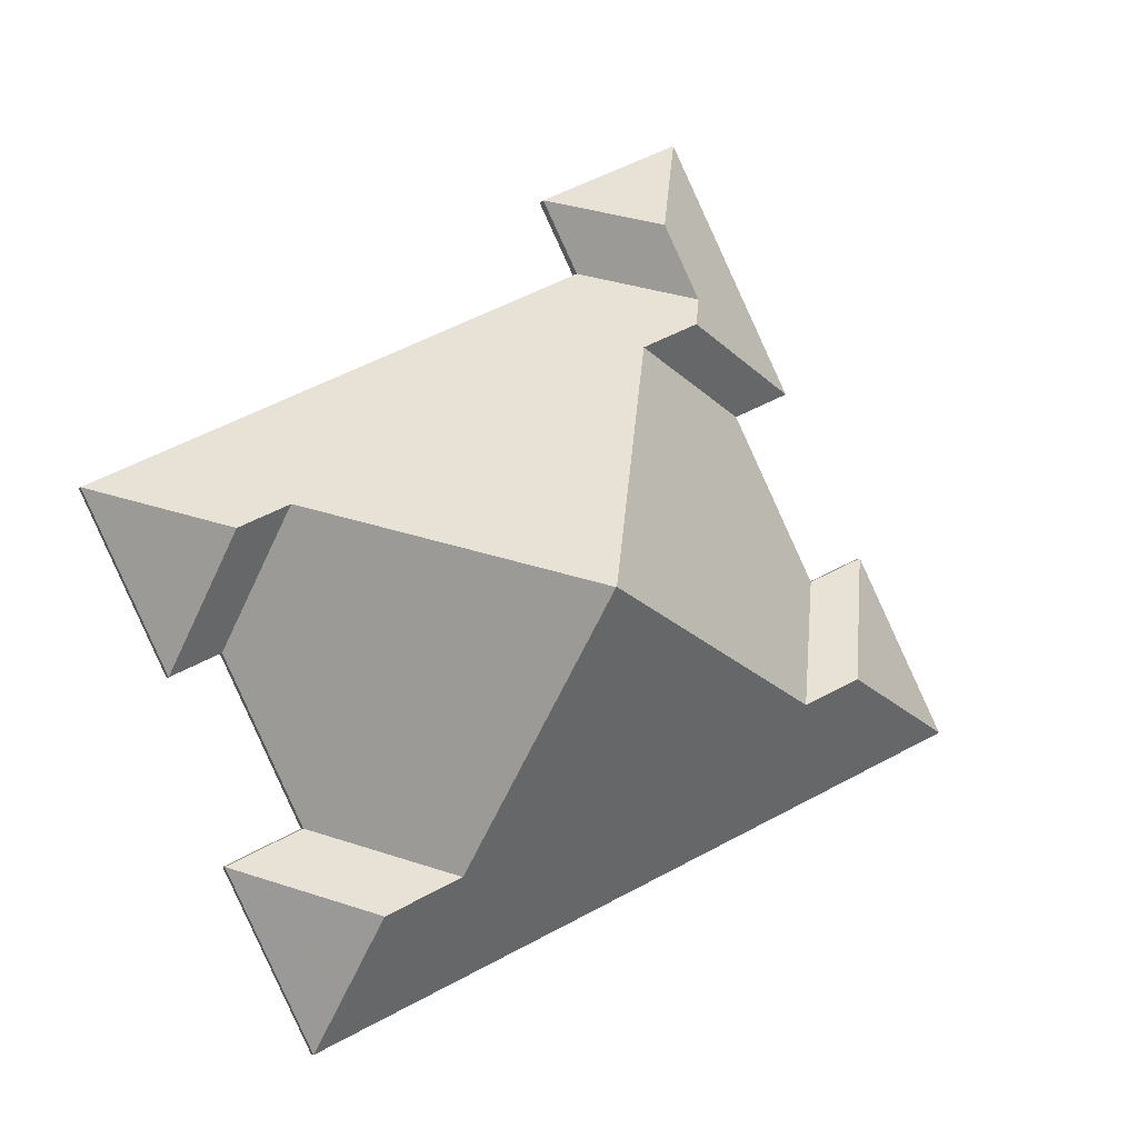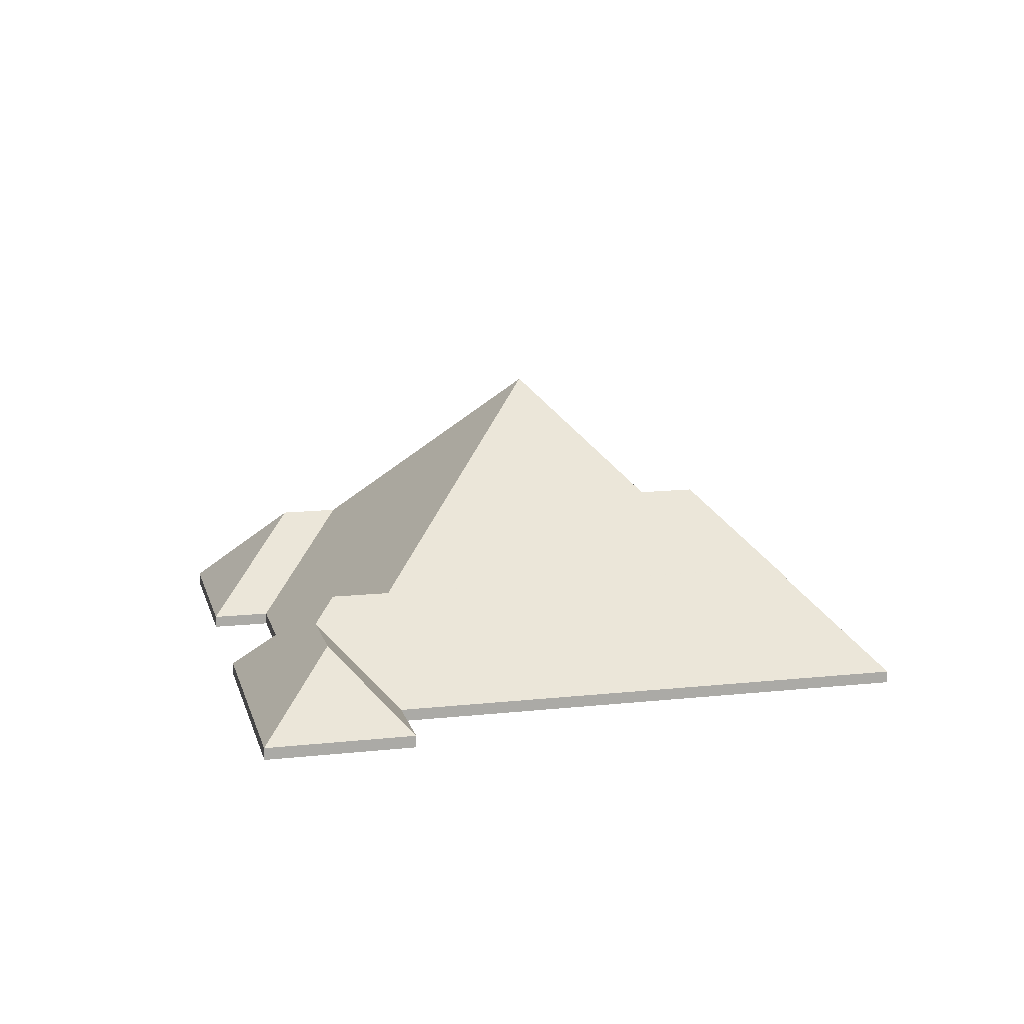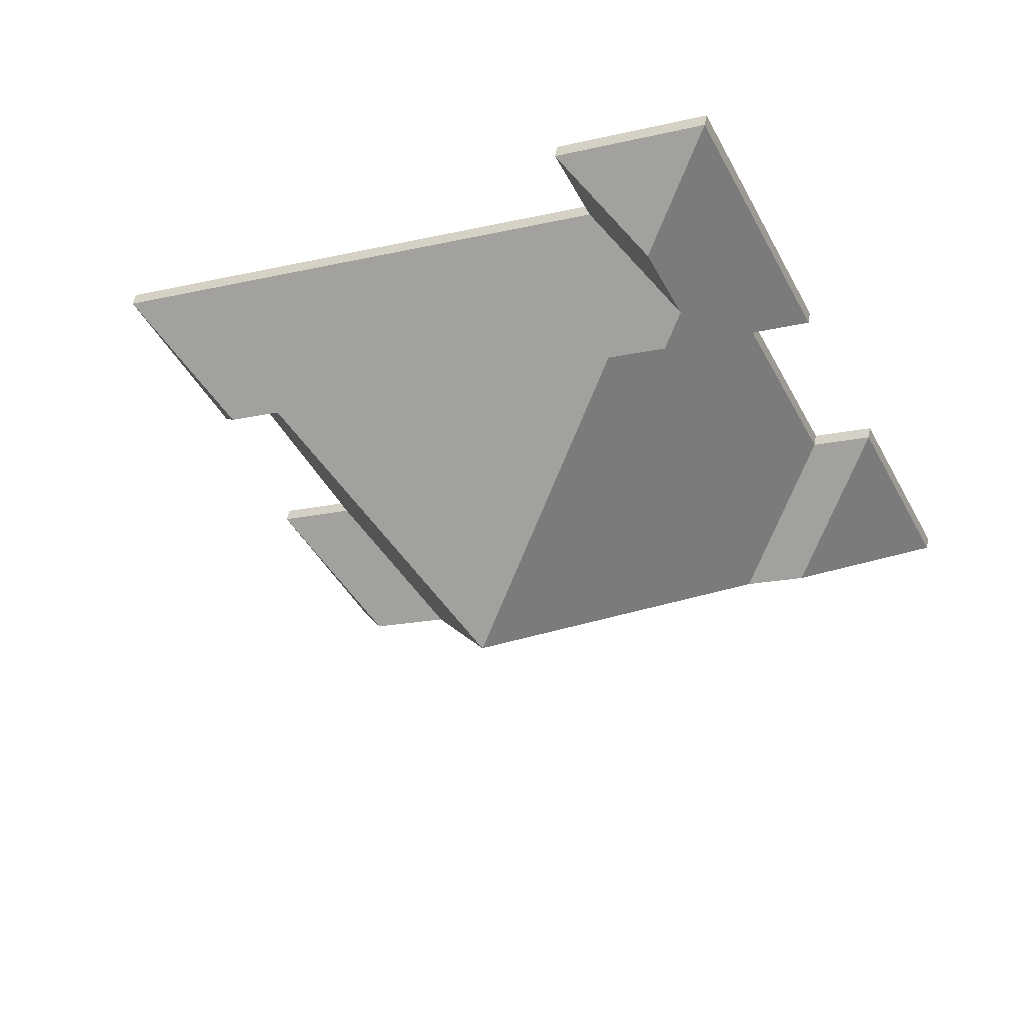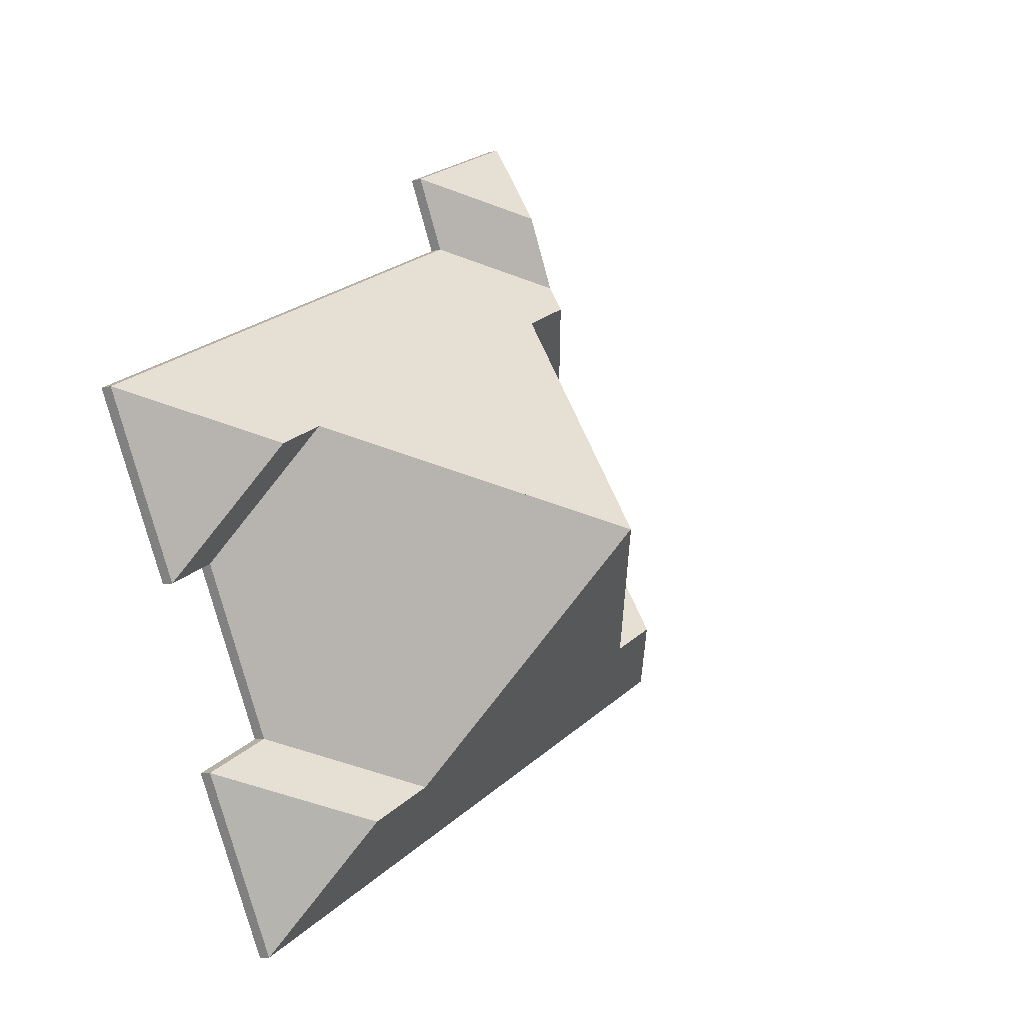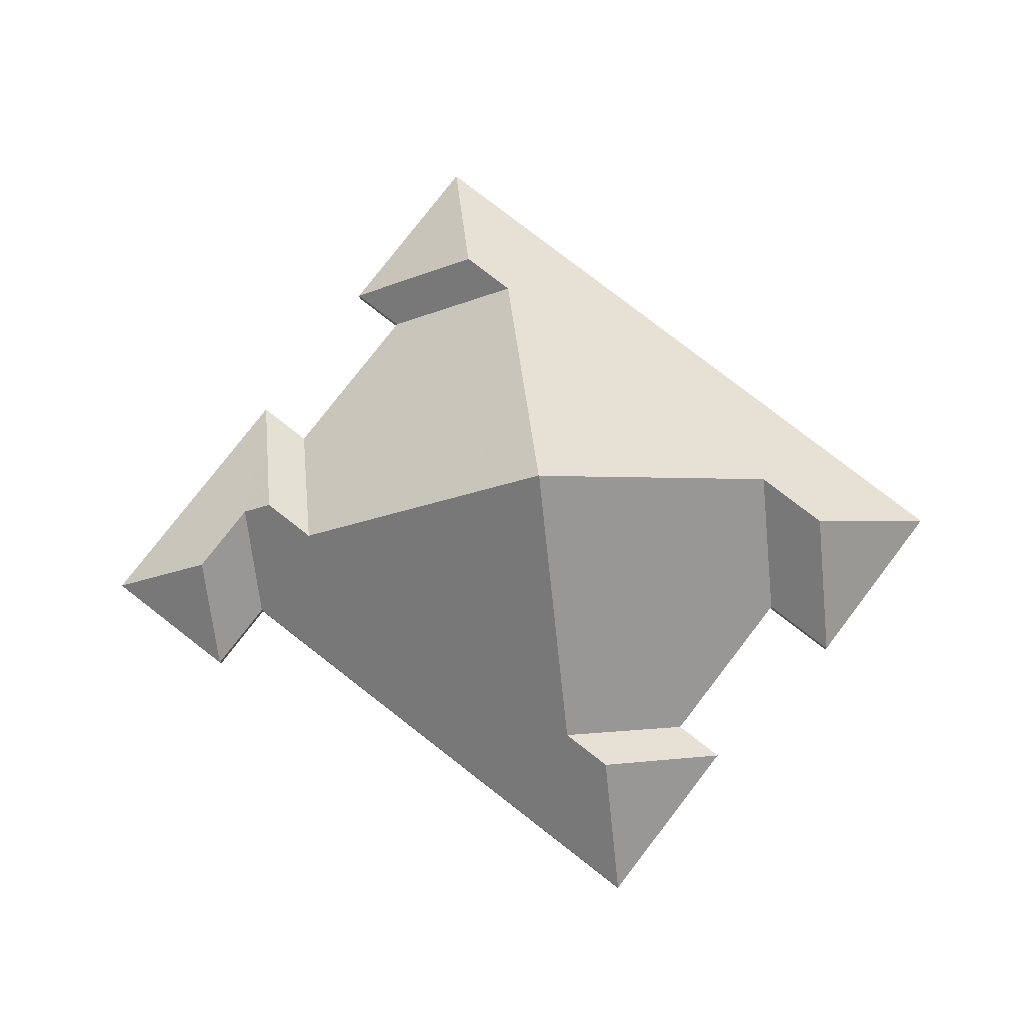
<metadata>
{"format":"obj","ext":"obj","renderer":"f3d","projection":"perspective","resolution":1024,"background":"white","views":[{"elev":-6.3,"azim":163.2,"up":"+Z"},{"elev":14.0,"azim":12.2,"up":"+Y"},{"elev":53.9,"azim":-169.2,"up":"+Z"},{"elev":-8.8,"azim":127.3,"up":"+Z"},{"elev":79.6,"azim":63.5,"up":"+Y"}]}
</metadata>
<code>
v -7.58 -0.01817 5.366
v -7.57 -0.03929 5.338
v -7.57 -0.04193 5.338
v -7.58 -0.02081 5.366
v -7.57 -0.03929 5.338
v -7.551 -0.03929 5.376
v -7.551 -0.04193 5.376
v -7.57 -0.04193 5.338
v -7.551 -0.03929 5.376
v -7.58 -0.01817 5.366
v -7.58 -0.02081 5.366
v -7.551 -0.04193 5.376
v -7.57 -0.03929 5.338
v -7.58 -0.01817 5.366
v -7.551 -0.03929 5.376
v -7.551 -0.04193 5.376
v -7.58 -0.02081 5.366
v -7.57 -0.04193 5.338
v -7.58 -0.01817 5.366
v -7.59 -0.01817 5.371
v -7.59 -0.02081 5.371
v -7.58 -0.02081 5.366
v -7.59 -0.01817 5.371
v -7.581 -0.03929 5.343
v -7.581 -0.04193 5.343
v -7.59 -0.02081 5.371
v -7.581 -0.03929 5.343
v -7.57 -0.03929 5.338
v -7.57 -0.04193 5.338
v -7.581 -0.04193 5.343
v -7.57 -0.03929 5.338
v -7.58 -0.01817 5.366
v -7.58 -0.02081 5.366
v -7.57 -0.04193 5.338
v -7.59 -0.01817 5.371
v -7.58 -0.01817 5.366
v -7.57 -0.03929 5.338
v -7.581 -0.03929 5.343
v -7.57 -0.04193 5.338
v -7.58 -0.02081 5.366
v -7.59 -0.02081 5.371
v -7.581 -0.04193 5.343
v -7.626 -0.0182 5.298
v -7.598 -0.03929 5.308
v -7.598 -0.04193 5.308
v -7.626 -0.02083 5.298
v -7.645 0.0226 5.352
v -7.626 -0.0182 5.298
v -7.626 -0.02083 5.298
v -7.645 0.01997 5.352
v -7.598 -0.03929 5.308
v -7.581 -0.03929 5.343
v -7.581 -0.04193 5.343
v -7.598 -0.04193 5.308
v -7.59 -0.01817 5.371
v -7.645 0.0226 5.352
v -7.645 0.01997 5.352
v -7.59 -0.02081 5.371
v -7.581 -0.03929 5.343
v -7.59 -0.01817 5.371
v -7.59 -0.02081 5.371
v -7.581 -0.04193 5.343
v -7.645 0.0226 5.352
v -7.59 -0.01817 5.371
v -7.581 -0.03929 5.343
v -7.598 -0.03929 5.308
v -7.626 -0.0182 5.298
v -7.581 -0.04193 5.343
v -7.59 -0.02081 5.371
v -7.645 0.01997 5.352
v -7.626 -0.02083 5.298
v -7.598 -0.04193 5.308
v -7.582 -0.03929 5.3
v -7.598 -0.03929 5.308
v -7.598 -0.04193 5.308
v -7.582 -0.04193 5.3
v -7.61 -0.01822 5.29
v -7.582 -0.03929 5.3
v -7.582 -0.04193 5.3
v -7.61 -0.02085 5.29
v -7.626 -0.0182 5.298
v -7.61 -0.01822 5.29
v -7.61 -0.02085 5.29
v -7.626 -0.02083 5.298
v -7.598 -0.03929 5.308
v -7.626 -0.0182 5.298
v -7.626 -0.02083 5.298
v -7.598 -0.04193 5.308
v -7.61 -0.01822 5.29
v -7.626 -0.0182 5.298
v -7.598 -0.03929 5.308
v -7.582 -0.03929 5.3
v -7.598 -0.04193 5.308
v -7.626 -0.02083 5.298
v -7.61 -0.02085 5.29
v -7.582 -0.04193 5.3
v -7.61 -0.01822 5.29
v -7.6 -0.03929 5.262
v -7.6 -0.04193 5.262
v -7.61 -0.02085 5.29
v -7.6 -0.03929 5.262
v -7.582 -0.03929 5.3
v -7.582 -0.04193 5.3
v -7.6 -0.04193 5.262
v -7.582 -0.03929 5.3
v -7.61 -0.01822 5.29
v -7.61 -0.02085 5.29
v -7.582 -0.04193 5.3
v -7.6 -0.03929 5.262
v -7.61 -0.01822 5.29
v -7.582 -0.03929 5.3
v -7.582 -0.04193 5.3
v -7.61 -0.02085 5.29
v -7.6 -0.04193 5.262
v -7.678 -0.02293 5.419
v -7.656 -0.03929 5.427
v -7.656 -0.04193 5.427
v -7.678 -0.02556 5.419
v -7.67 -0.0229 5.435
v -7.678 -0.02293 5.419
v -7.678 -0.02556 5.419
v -7.67 -0.02554 5.435
v -7.656 -0.03929 5.427
v -7.649 -0.03929 5.442
v -7.649 -0.04193 5.442
v -7.656 -0.04193 5.427
v -7.649 -0.03929 5.442
v -7.67 -0.0229 5.435
v -7.67 -0.02554 5.435
v -7.649 -0.04193 5.442
v -7.678 -0.02293 5.419
v -7.67 -0.0229 5.435
v -7.649 -0.03929 5.442
v -7.656 -0.03929 5.427
v -7.649 -0.04193 5.442
v -7.67 -0.02554 5.435
v -7.678 -0.02556 5.419
v -7.656 -0.04193 5.427
v -7.58 -0.01817 5.366
v -7.551 -0.03929 5.376
v -7.551 -0.04193 5.376
v -7.58 -0.02081 5.366
v -7.59 -0.01817 5.371
v -7.58 -0.01817 5.366
v -7.58 -0.02081 5.366
v -7.59 -0.02081 5.371
v -7.645 0.0226 5.352
v -7.59 -0.01817 5.371
v -7.59 -0.02081 5.371
v -7.645 0.01997 5.352
v -7.645 0.0226 5.353
v -7.645 0.0226 5.352
v -7.645 0.01997 5.352
v -7.645 0.01997 5.353
v -7.664 -0.01822 5.407
v -7.645 0.0226 5.353
v -7.645 0.01997 5.353
v -7.664 -0.02085 5.407
v -7.551 -0.03929 5.376
v -7.656 -0.03929 5.427
v -7.656 -0.04193 5.427
v -7.551 -0.04193 5.376
v -7.676 -0.0182 5.413
v -7.664 -0.01822 5.407
v -7.664 -0.02085 5.407
v -7.676 -0.02083 5.413
v -7.678 -0.02293 5.419
v -7.676 -0.0182 5.413
v -7.676 -0.02083 5.413
v -7.678 -0.02556 5.419
v -7.656 -0.03929 5.427
v -7.678 -0.02293 5.419
v -7.678 -0.02556 5.419
v -7.656 -0.04193 5.427
v -7.59 -0.01817 5.371
v -7.645 0.0226 5.352
v -7.645 0.0226 5.353
v -7.664 -0.01822 5.407
v -7.58 -0.01817 5.366
v -7.676 -0.0182 5.413
v -7.678 -0.02293 5.419
v -7.551 -0.03929 5.376
v -7.656 -0.03929 5.427
v -7.645 0.01997 5.353
v -7.645 0.01997 5.352
v -7.59 -0.02081 5.371
v -7.664 -0.02085 5.407
v -7.58 -0.02081 5.366
v -7.678 -0.02556 5.419
v -7.676 -0.02083 5.413
v -7.656 -0.04193 5.427
v -7.551 -0.04193 5.376
v -7.67 -0.0229 5.435
v -7.649 -0.03929 5.442
v -7.649 -0.04193 5.442
v -7.67 -0.02554 5.435
v -7.649 -0.03929 5.442
v -7.678 -0.03929 5.456
v -7.678 -0.04193 5.456
v -7.649 -0.04193 5.442
v -7.678 -0.03929 5.456
v -7.67 -0.0229 5.435
v -7.67 -0.02554 5.435
v -7.678 -0.04193 5.456
v -7.649 -0.03929 5.442
v -7.67 -0.0229 5.435
v -7.678 -0.03929 5.456
v -7.678 -0.04193 5.456
v -7.67 -0.02554 5.435
v -7.649 -0.04193 5.442
v -7.704 -0.03929 5.403
v -7.692 -0.03929 5.397
v -7.692 -0.04193 5.397
v -7.704 -0.04193 5.403
v -7.676 -0.0182 5.413
v -7.704 -0.03929 5.403
v -7.704 -0.04193 5.403
v -7.676 -0.02083 5.413
v -7.664 -0.01822 5.407
v -7.676 -0.0182 5.413
v -7.676 -0.02083 5.413
v -7.664 -0.02085 5.407
v -7.692 -0.03929 5.397
v -7.664 -0.01822 5.407
v -7.664 -0.02085 5.407
v -7.692 -0.04193 5.397
v -7.676 -0.0182 5.413
v -7.664 -0.01822 5.407
v -7.692 -0.03929 5.397
v -7.704 -0.03929 5.403
v -7.692 -0.04193 5.397
v -7.664 -0.02085 5.407
v -7.676 -0.02083 5.413
v -7.704 -0.04193 5.403
v -7.67 -0.0229 5.435
v -7.678 -0.03929 5.456
v -7.678 -0.04193 5.456
v -7.67 -0.02554 5.435
v -7.678 -0.02293 5.419
v -7.67 -0.0229 5.435
v -7.67 -0.02554 5.435
v -7.678 -0.02556 5.419
v -7.676 -0.0182 5.413
v -7.678 -0.02293 5.419
v -7.678 -0.02556 5.419
v -7.676 -0.02083 5.413
v -7.678 -0.03929 5.456
v -7.704 -0.03929 5.403
v -7.704 -0.04193 5.403
v -7.678 -0.04193 5.456
v -7.704 -0.03929 5.403
v -7.676 -0.0182 5.413
v -7.676 -0.02083 5.413
v -7.704 -0.04193 5.403
v -7.678 -0.03929 5.456
v -7.67 -0.0229 5.435
v -7.678 -0.02293 5.419
v -7.704 -0.03929 5.403
v -7.676 -0.0182 5.413
v -7.704 -0.04193 5.403
v -7.676 -0.02083 5.413
v -7.678 -0.02556 5.419
v -7.678 -0.04193 5.456
v -7.67 -0.02554 5.435
v -7.664 -0.01822 5.407
v -7.692 -0.03929 5.397
v -7.692 -0.04193 5.397
v -7.664 -0.02085 5.407
v -7.645 0.0226 5.353
v -7.664 -0.01822 5.407
v -7.664 -0.02085 5.407
v -7.645 0.01997 5.353
v -7.692 -0.03929 5.397
v -7.709 -0.03929 5.362
v -7.709 -0.04193 5.362
v -7.692 -0.04193 5.397
v -7.699 -0.0182 5.334
v -7.645 0.0226 5.353
v -7.645 0.01997 5.353
v -7.699 -0.02083 5.334
v -7.709 -0.03929 5.362
v -7.699 -0.0182 5.334
v -7.699 -0.02083 5.334
v -7.709 -0.04193 5.362
v -7.645 0.0226 5.353
v -7.699 -0.0182 5.334
v -7.709 -0.03929 5.362
v -7.692 -0.03929 5.397
v -7.664 -0.01822 5.407
v -7.709 -0.04193 5.362
v -7.699 -0.02083 5.334
v -7.645 0.01997 5.353
v -7.664 -0.02085 5.407
v -7.692 -0.04193 5.397
v -7.711 -0.01822 5.339
v -7.699 -0.0182 5.334
v -7.699 -0.02083 5.334
v -7.711 -0.02085 5.339
v -7.699 -0.0182 5.334
v -7.709 -0.03929 5.362
v -7.709 -0.04193 5.362
v -7.699 -0.02083 5.334
v -7.709 -0.03929 5.362
v -7.721 -0.03929 5.367
v -7.721 -0.04193 5.367
v -7.709 -0.04193 5.362
v -7.721 -0.03929 5.367
v -7.711 -0.01822 5.339
v -7.711 -0.02085 5.339
v -7.721 -0.04193 5.367
v -7.699 -0.0182 5.334
v -7.711 -0.01822 5.339
v -7.721 -0.03929 5.367
v -7.709 -0.03929 5.362
v -7.721 -0.04193 5.367
v -7.711 -0.02085 5.339
v -7.699 -0.02083 5.334
v -7.709 -0.04193 5.362
v -7.711 -0.01822 5.339
v -7.739 -0.03929 5.329
v -7.739 -0.04193 5.329
v -7.711 -0.02085 5.339
v -7.699 -0.0182 5.334
v -7.711 -0.01822 5.339
v -7.711 -0.02085 5.339
v -7.699 -0.02083 5.334
v -7.645 0.0226 5.353
v -7.699 -0.0182 5.334
v -7.699 -0.02083 5.334
v -7.645 0.01997 5.353
v -7.645 0.0226 5.352
v -7.645 0.0226 5.353
v -7.645 0.01997 5.353
v -7.645 0.01997 5.352
v -7.626 -0.0182 5.298
v -7.645 0.0226 5.352
v -7.645 0.01997 5.352
v -7.626 -0.02083 5.298
v -7.61 -0.01822 5.29
v -7.626 -0.0182 5.298
v -7.626 -0.02083 5.298
v -7.61 -0.02085 5.29
v -7.739 -0.03929 5.329
v -7.6 -0.03929 5.262
v -7.6 -0.04193 5.262
v -7.739 -0.04193 5.329
v -7.6 -0.03929 5.262
v -7.61 -0.01822 5.29
v -7.61 -0.02085 5.29
v -7.6 -0.04193 5.262
v -7.645 0.0226 5.353
v -7.645 0.0226 5.352
v -7.626 -0.0182 5.298
v -7.699 -0.0182 5.334
v -7.711 -0.01822 5.339
v -7.61 -0.01822 5.29
v -7.739 -0.03929 5.329
v -7.6 -0.03929 5.262
v -7.626 -0.02083 5.298
v -7.645 0.01997 5.352
v -7.645 0.01997 5.353
v -7.699 -0.02083 5.334
v -7.61 -0.02085 5.29
v -7.711 -0.02085 5.339
v -7.6 -0.04193 5.262
v -7.739 -0.04193 5.329
v -7.711 -0.01822 5.339
v -7.721 -0.03929 5.367
v -7.721 -0.04193 5.367
v -7.711 -0.02085 5.339
v -7.721 -0.03929 5.367
v -7.739 -0.03929 5.329
v -7.739 -0.04193 5.329
v -7.721 -0.04193 5.367
v -7.739 -0.03929 5.329
v -7.711 -0.01822 5.339
v -7.711 -0.02085 5.339
v -7.739 -0.04193 5.329
v -7.721 -0.03929 5.367
v -7.711 -0.01822 5.339
v -7.739 -0.03929 5.329
v -7.739 -0.04193 5.329
v -7.711 -0.02085 5.339
v -7.721 -0.04193 5.367
f 1 2 3
f 1 3 4
f 5 6 7
f 5 7 8
f 9 10 11
f 9 11 12
f 13 14 15
f 16 17 18
f 19 20 21
f 19 21 22
f 23 24 25
f 23 25 26
f 27 28 29
f 27 29 30
f 31 32 33
f 31 33 34
f 35 36 37
f 35 37 38
f 39 40 41
f 39 41 42
f 43 44 45
f 43 45 46
f 47 48 49
f 47 49 50
f 51 52 53
f 51 53 54
f 55 56 57
f 55 57 58
f 59 60 61
f 59 61 62
f 63 64 65
f 63 65 66
f 63 66 67
f 68 69 70
f 68 70 71
f 68 71 72
f 73 74 75
f 73 75 76
f 77 78 79
f 77 79 80
f 81 82 83
f 81 83 84
f 85 86 87
f 85 87 88
f 89 90 91
f 89 91 92
f 93 94 95
f 93 95 96
f 97 98 99
f 97 99 100
f 101 102 103
f 101 103 104
f 105 106 107
f 105 107 108
f 109 110 111
f 112 113 114
f 115 116 117
f 115 117 118
f 119 120 121
f 119 121 122
f 123 124 125
f 123 125 126
f 127 128 129
f 127 129 130
f 131 132 133
f 131 133 134
f 135 136 137
f 135 137 138
f 139 140 141
f 139 141 142
f 143 144 145
f 143 145 146
f 147 148 149
f 147 149 150
f 151 152 153
f 151 153 154
f 155 156 157
f 155 157 158
f 159 160 161
f 159 161 162
f 163 164 165
f 163 165 166
f 167 168 169
f 167 169 170
f 171 172 173
f 171 173 174
f 175 176 177
f 175 177 178
f 179 175 178
f 178 180 181
f 179 178 181
f 182 179 181
f 182 181 183
f 184 185 186
f 187 184 186
f 187 186 188
f 189 190 187
f 189 187 188
f 191 189 192
f 192 189 188
f 193 194 195
f 193 195 196
f 197 198 199
f 197 199 200
f 201 202 203
f 201 203 204
f 205 206 207
f 208 209 210
f 211 212 213
f 211 213 214
f 215 216 217
f 215 217 218
f 219 220 221
f 219 221 222
f 223 224 225
f 223 225 226
f 227 228 229
f 227 229 230
f 231 232 233
f 231 233 234
f 235 236 237
f 235 237 238
f 239 240 241
f 239 241 242
f 243 244 245
f 243 245 246
f 247 248 249
f 247 249 250
f 251 252 253
f 251 253 254
f 255 256 257
f 255 257 258
f 258 257 259
f 260 261 262
f 260 262 263
f 263 262 264
f 265 266 267
f 265 267 268
f 269 270 271
f 269 271 272
f 273 274 275
f 273 275 276
f 277 278 279
f 277 279 280
f 281 282 283
f 281 283 284
f 285 286 287
f 285 287 288
f 285 288 289
f 290 291 292
f 290 292 293
f 290 293 294
f 295 296 297
f 295 297 298
f 299 300 301
f 299 301 302
f 303 304 305
f 303 305 306
f 307 308 309
f 307 309 310
f 311 312 313
f 311 313 314
f 315 316 317
f 315 317 318
f 319 320 321
f 319 321 322
f 323 324 325
f 323 325 326
f 327 328 329
f 327 329 330
f 331 332 333
f 331 333 334
f 335 336 337
f 335 337 338
f 339 340 341
f 339 341 342
f 343 344 345
f 343 345 346
f 347 348 349
f 347 349 350
f 351 352 353
f 354 351 353
f 355 354 353
f 355 353 356
f 357 355 356
f 357 356 358
f 359 360 361
f 359 361 362
f 363 359 362
f 363 362 364
f 365 363 364
f 365 364 366
f 367 368 369
f 367 369 370
f 371 372 373
f 371 373 374
f 375 376 377
f 375 377 378
f 379 380 381
f 382 383 384

</code>
